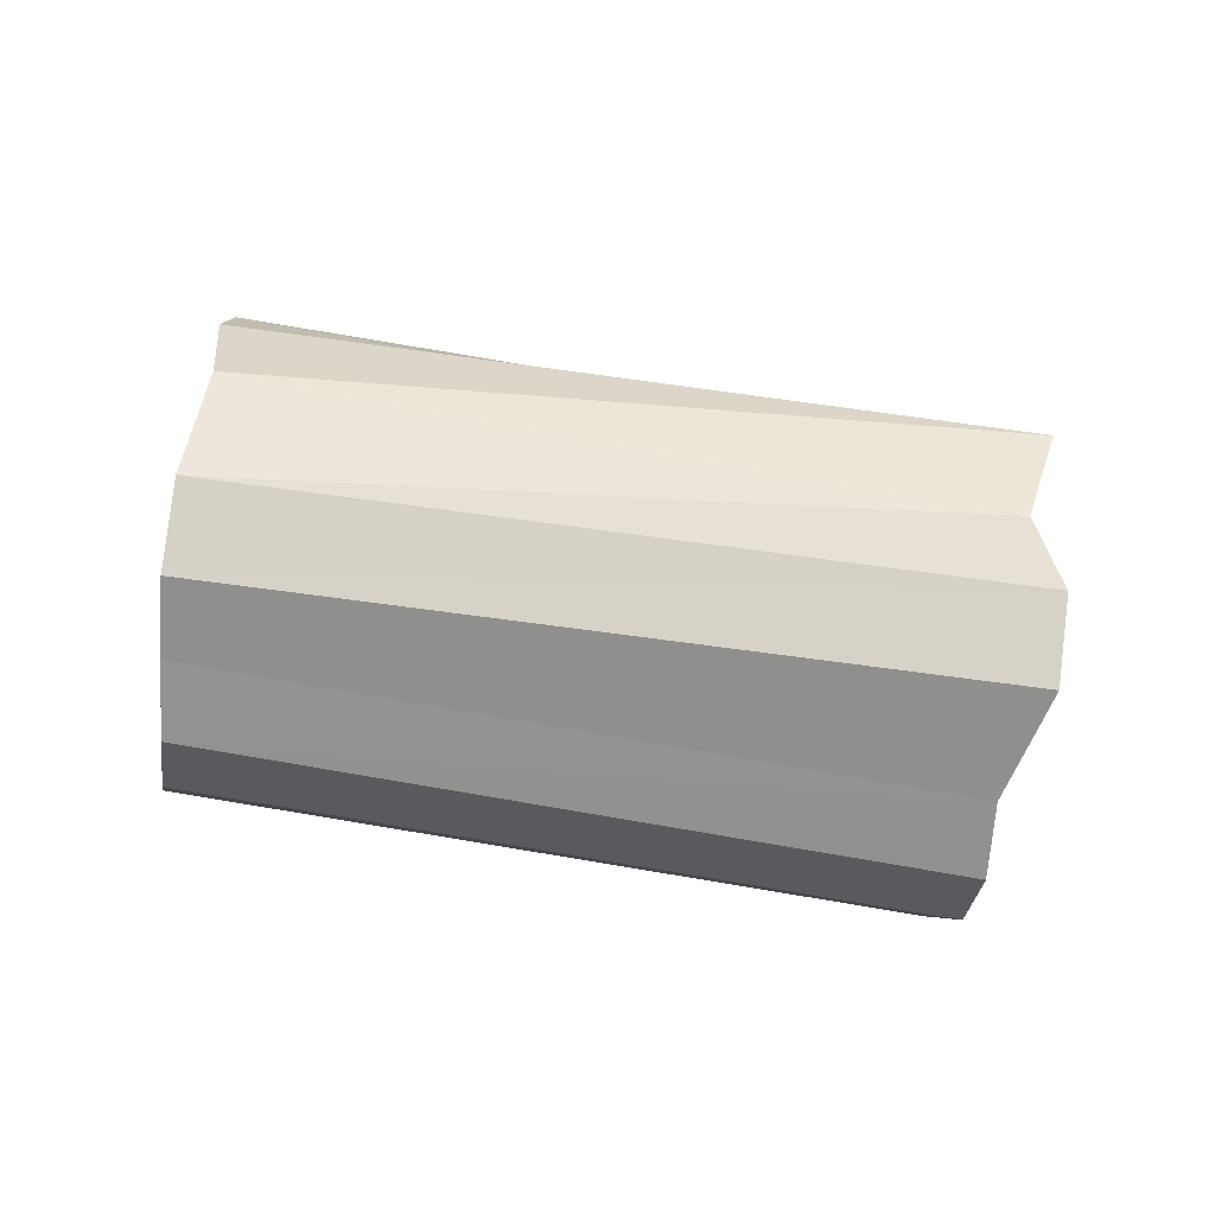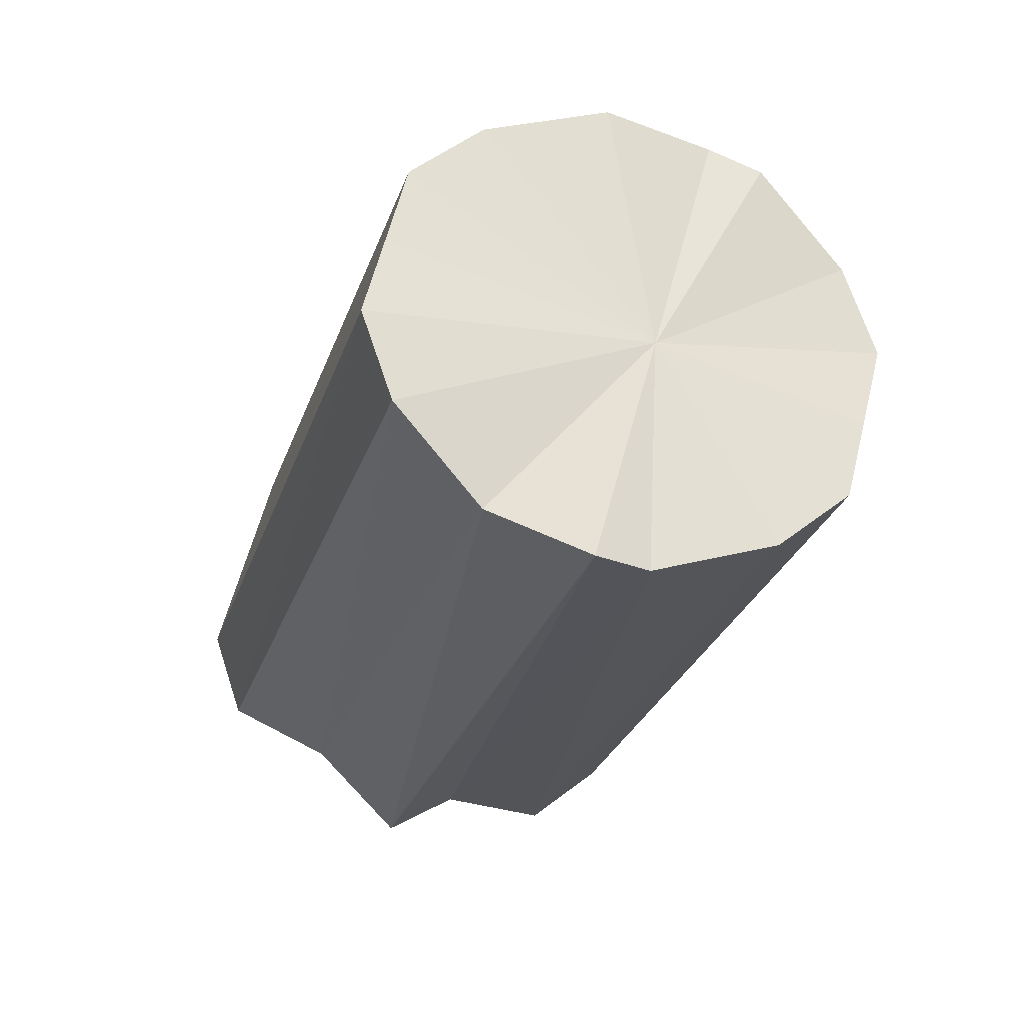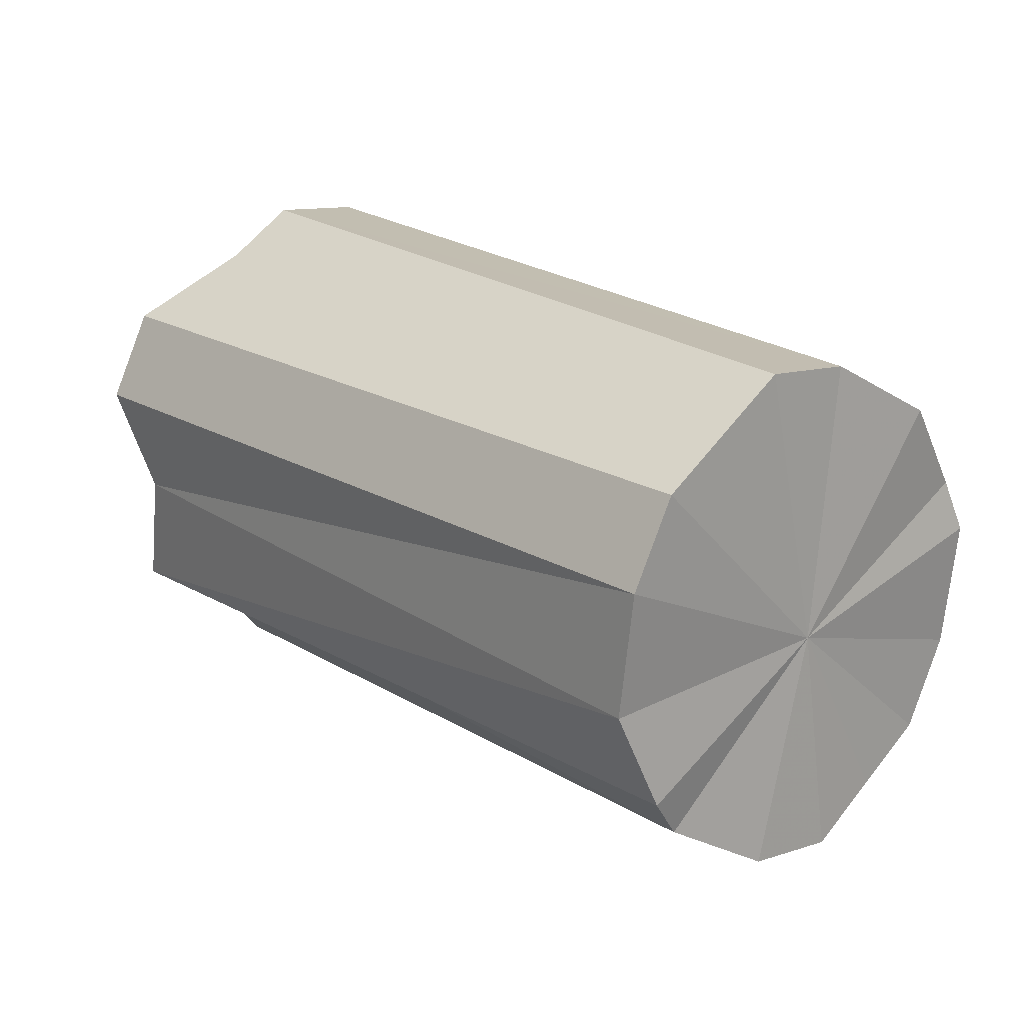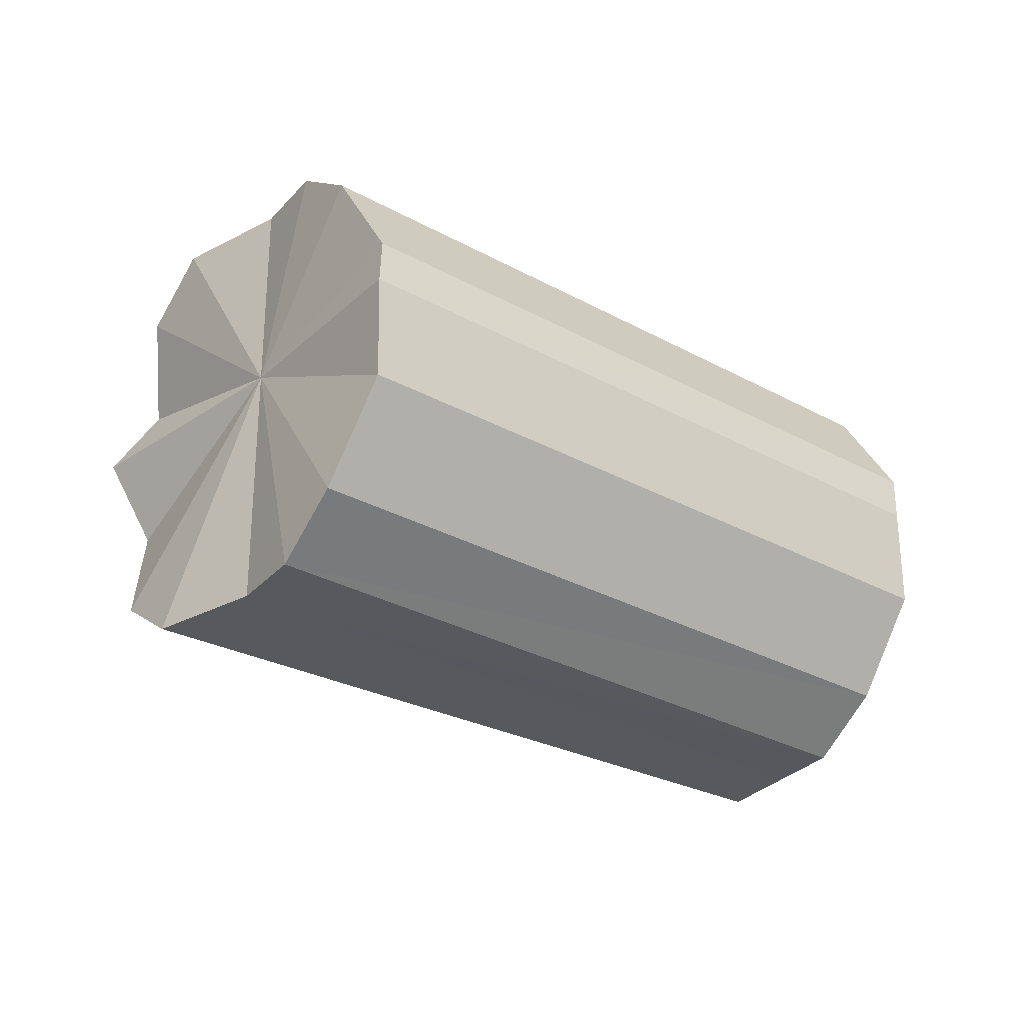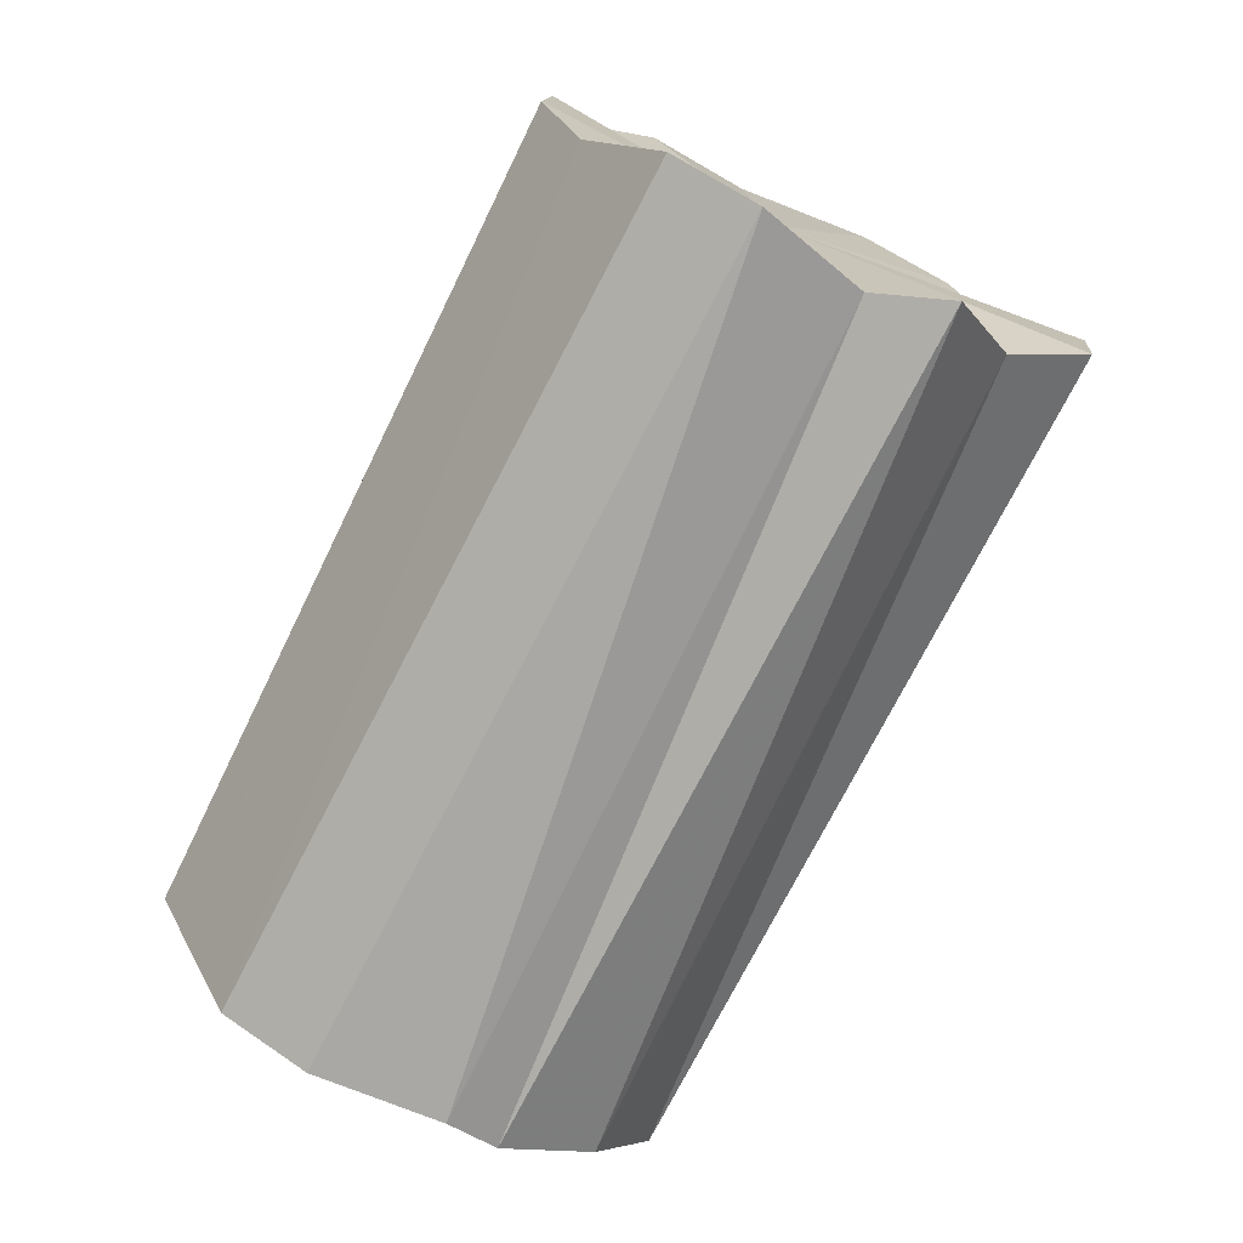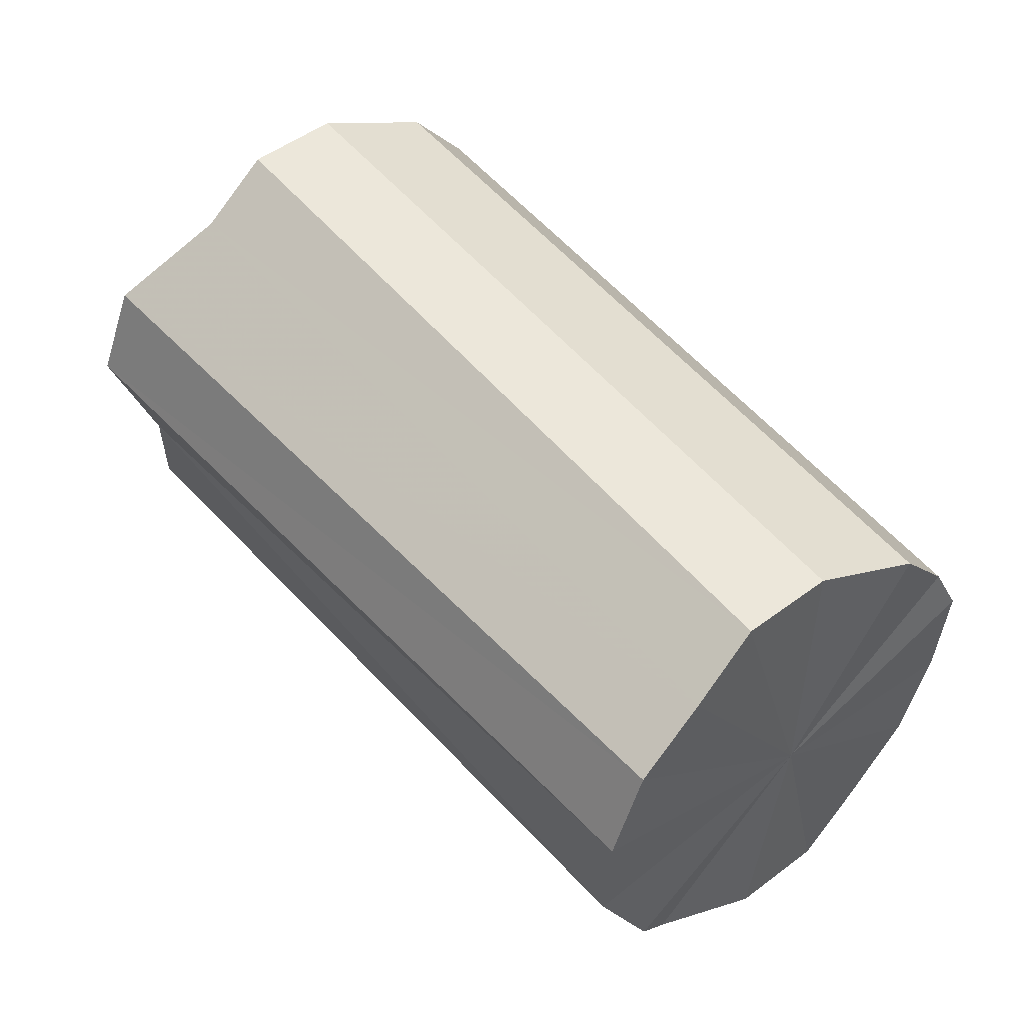
<metadata>
{"format":"obj","ext":"obj","renderer":"f3d","projection":"perspective","resolution":1024,"background":"white","views":[{"elev":-65.7,"azim":-144.1,"up":"+Y"},{"elev":-71.0,"azim":68.5,"up":"+Z"},{"elev":-50.1,"azim":20.7,"up":"+Z"},{"elev":-29.2,"azim":7.2,"up":"+Y"},{"elev":-23.4,"azim":-129.5,"up":"+Z"},{"elev":-16.3,"azim":24.5,"up":"+Z"}]}
</metadata>
<code>
o 25344
v 2217 1871 14.45
v 2217 1871 14.45
v 2217 1871 14.35
v 2217 1871 14.44
v 2217 1871 14.34
v 2217 1871 14.45
v 2217 1871 14.34
v 2217 1871 14.43
v 2217 1871 14.34
v 2217 1871 14.44
v 2217 1871 14.34
v 2217 1871 14.42
v 2217 1871 14.33
v 2217 1871 14.43
v 2217 1871 14.33
v 2217 1871 14.41
v 2217 1871 14.32
v 2217 1871 14.42
v 2217 1871 14.32
v 2217 1871 14.4
v 2217 1871 14.3
v 2217 1871 14.41
v 2217 1871 14.3
v 2217 1871 14.39
v 2217 1871 14.29
v 2217 1871 14.4
v 2217 1871 14.29
v 2217 1871 14.39
v 2217 1871 14.29
v 2217 1871 14.39
v 2217 1871 14.29
v 2217 1871 14.28
v 2217 1871 14.35
v 2217 1871 14.45
v 2217 1871 14.34
v 2217 1871 14.44
v 2217 1871 14.34
v 2217 1871 14.34
v 2217 1871 14.45
v 2217 1871 14.34
v 2217 1871 14.45
v 2217 1871 14.43
v 2217 1871 14.33
v 2217 1871 14.33
v 2217 1871 14.44
v 2217 1871 14.32
v 2217 1871 14.43
v 2217 1871 14.42
v 2217 1871 14.32
v 2217 1871 14.3
v 2217 1871 14.42
v 2217 1871 14.29
v 2217 1871 14.41
v 2217 1871 14.41
v 2217 1871 14.3
v 2217 1871 14.29
v 2217 1871 14.4
v 2217 1871 14.28
v 2217 1871 14.39
v 2217 1871 14.4
v 2217 1871 14.29
v 2217 1871 14.29
v 2217 1871 14.39
v 2217 1871 14.39
v 2217 1871 14.42
v 2217 1871 14.45
v 2217 1871 14.45
v 2217 1871 14.44
v 2217 1871 14.45
v 2217 1871 14.43
v 2217 1871 14.44
v 2217 1871 14.42
v 2217 1871 14.43
v 2217 1871 14.41
v 2217 1871 14.42
v 2217 1871 14.4
v 2217 1871 14.41
v 2217 1871 14.39
v 2217 1871 14.4
v 2217 1871 14.39
v 2217 1871 14.39
v 2217 1871 14.32
v 2217 1871 14.35
v 2217 1871 14.34
v 2217 1871 14.34
v 2217 1871 14.34
v 2217 1871 14.34
v 2217 1871 14.33
v 2217 1871 14.33
v 2217 1871 14.32
v 2217 1871 14.32
v 2217 1871 14.3
v 2217 1871 14.3
v 2217 1871 14.29
v 2217 1871 14.29
v 2217 1871 14.29
v 2217 1871 14.29
v 2217 1871 14.28
f 1 2 3
f 2 4 5
f 6 1 7
f 4 8 9
f 10 6 11
f 8 12 13
f 14 10 15
f 12 16 17
f 18 14 19
f 16 20 21
f 22 18 23
f 20 24 25
f 26 22 27
f 24 28 29
f 30 26 31
f 28 30 32
f 33 34 35
f 35 36 37
f 38 39 33
f 40 41 38
f 37 42 43
f 44 45 40
f 46 47 44
f 43 48 49
f 50 51 46
f 52 53 50
f 49 54 55
f 56 57 52
f 58 59 56
f 55 60 61
f 62 63 58
f 61 64 62
f 65 66 67
f 65 68 66
f 65 67 69
f 65 70 68
f 65 69 71
f 65 72 70
f 65 71 73
f 65 74 72
f 65 73 75
f 65 76 74
f 65 75 77
f 65 78 76
f 65 77 79
f 65 80 78
f 65 79 81
f 65 81 80
f 82 83 84
f 82 85 83
f 82 84 86
f 82 87 85
f 82 86 88
f 82 89 87
f 82 88 90
f 82 91 89
f 82 90 92
f 82 93 91
f 82 92 94
f 82 95 93
f 82 94 96
f 82 97 95
f 82 96 98
f 82 98 97

</code>
